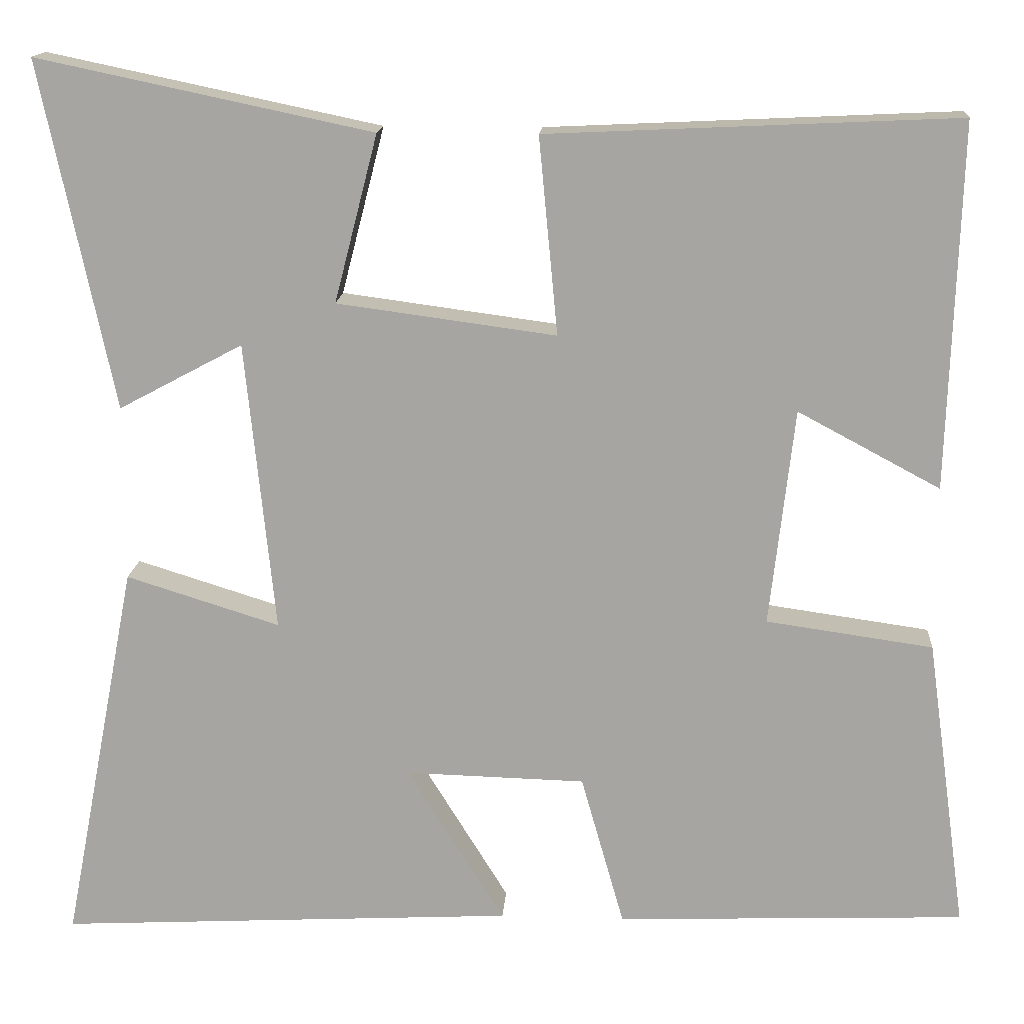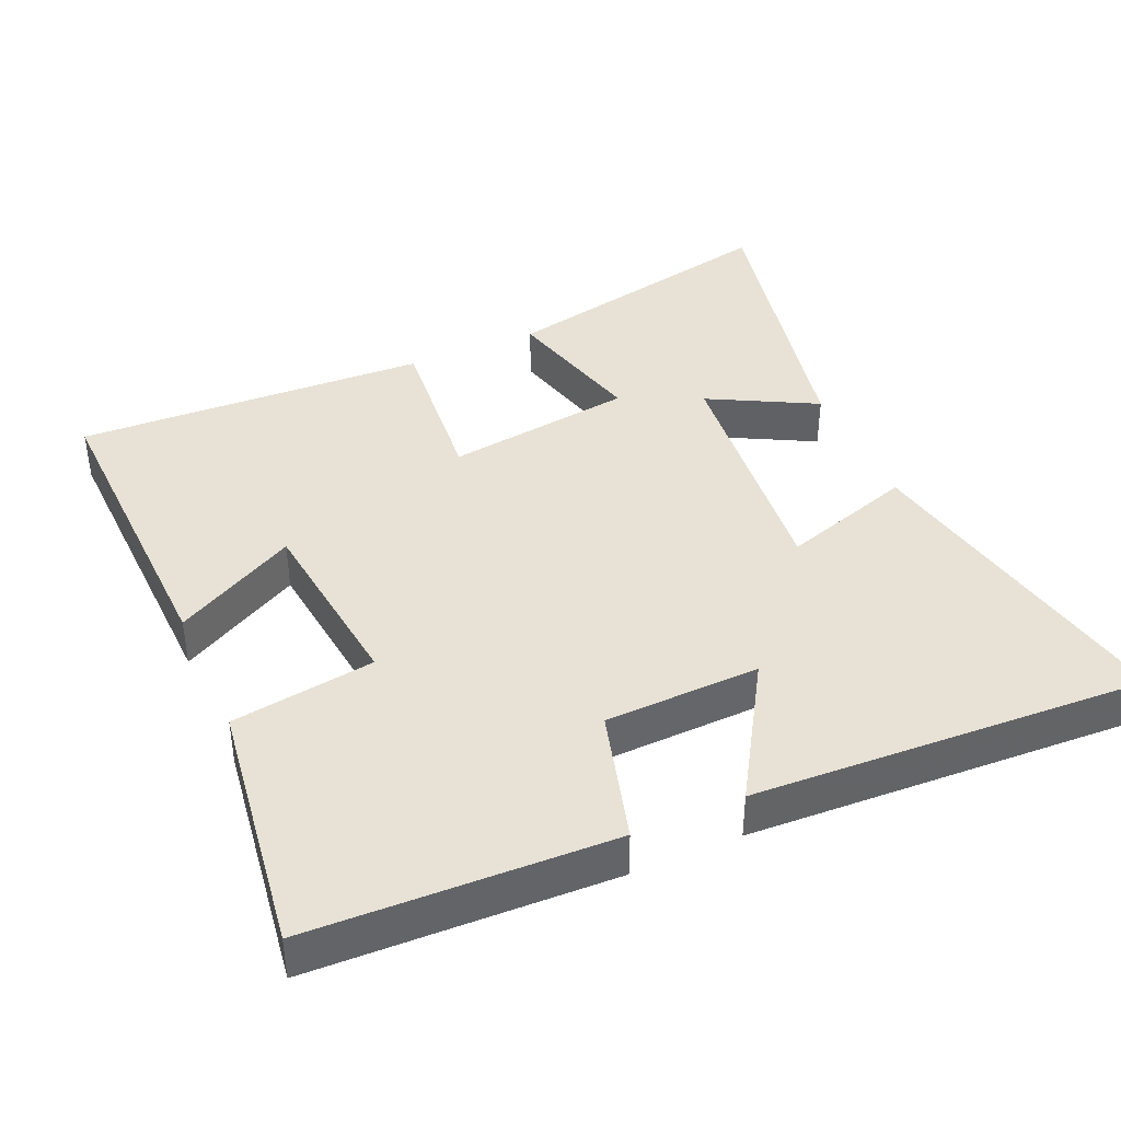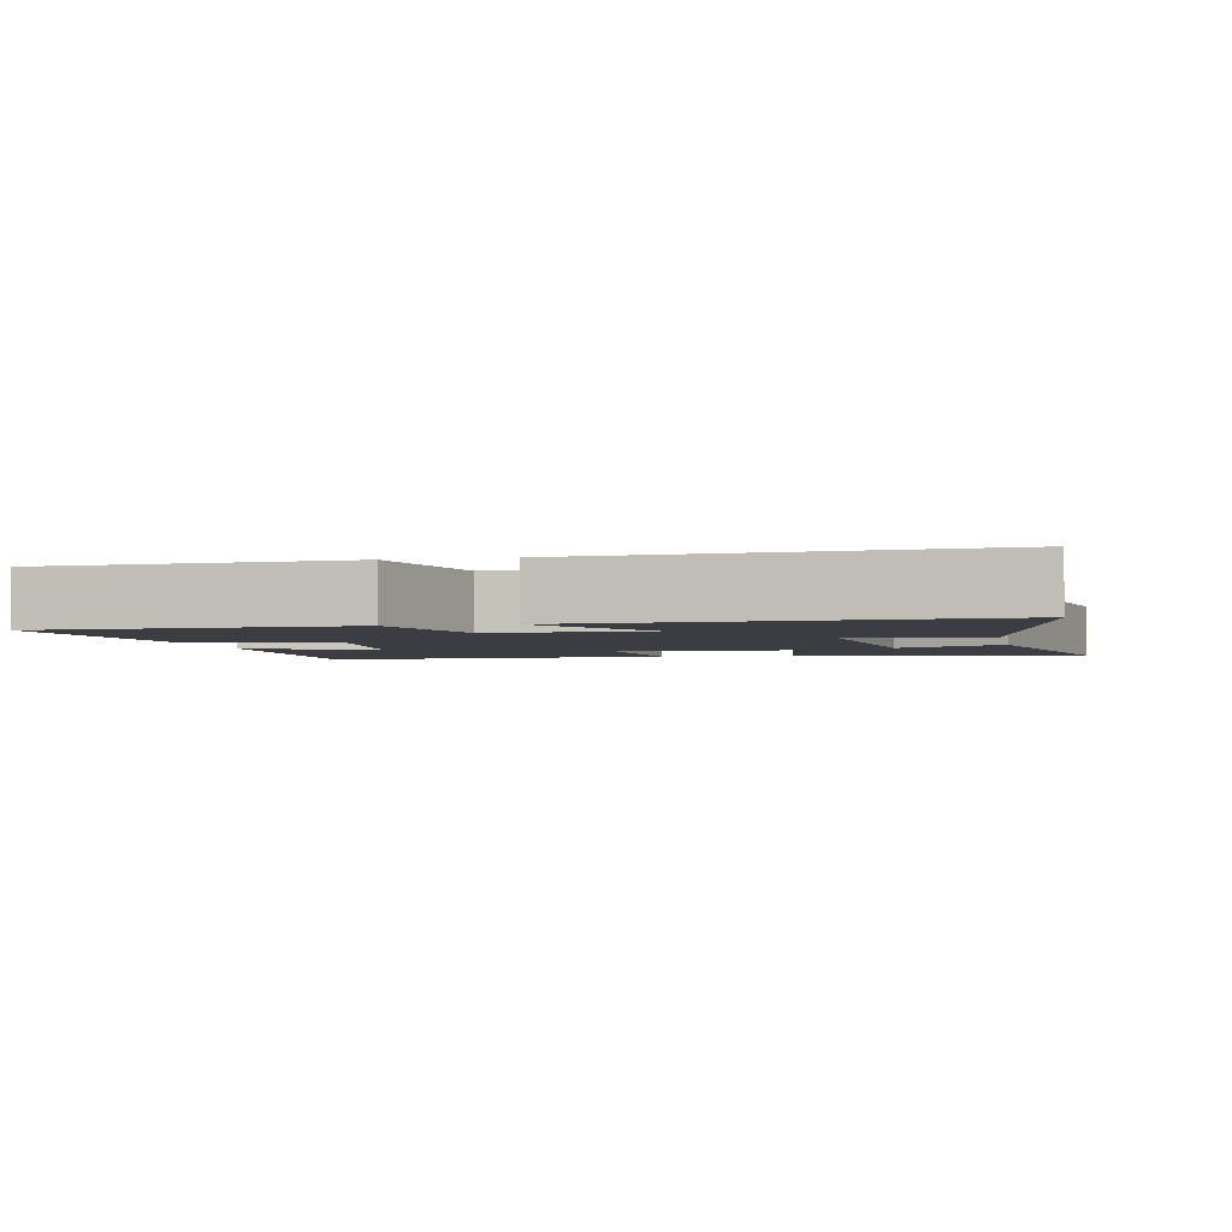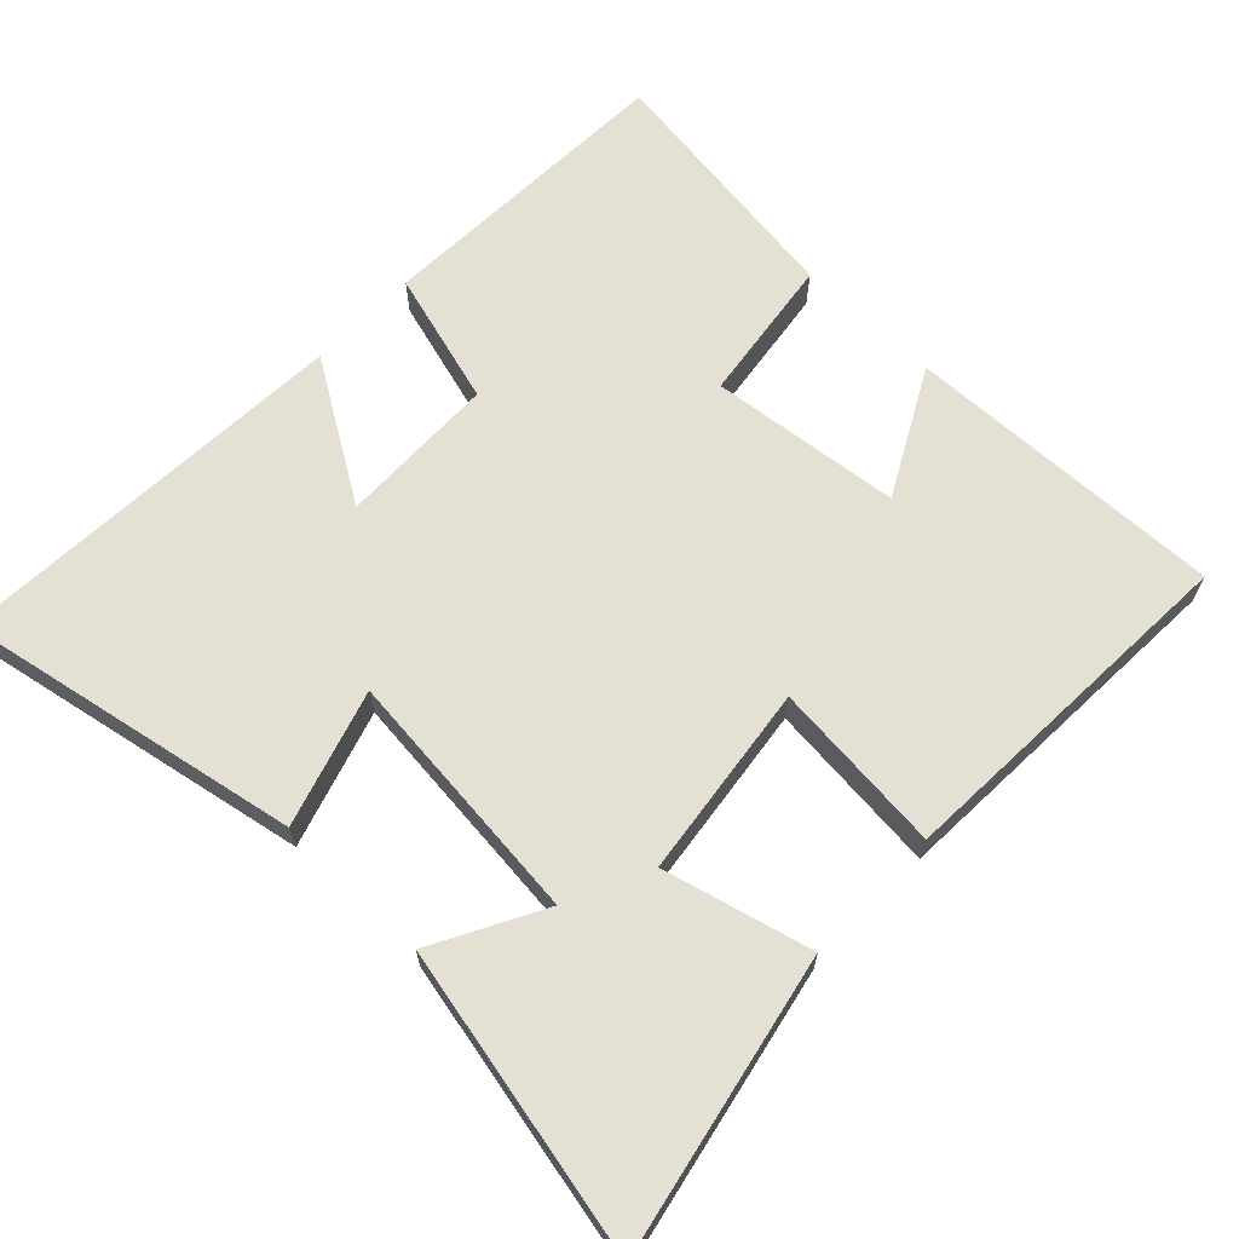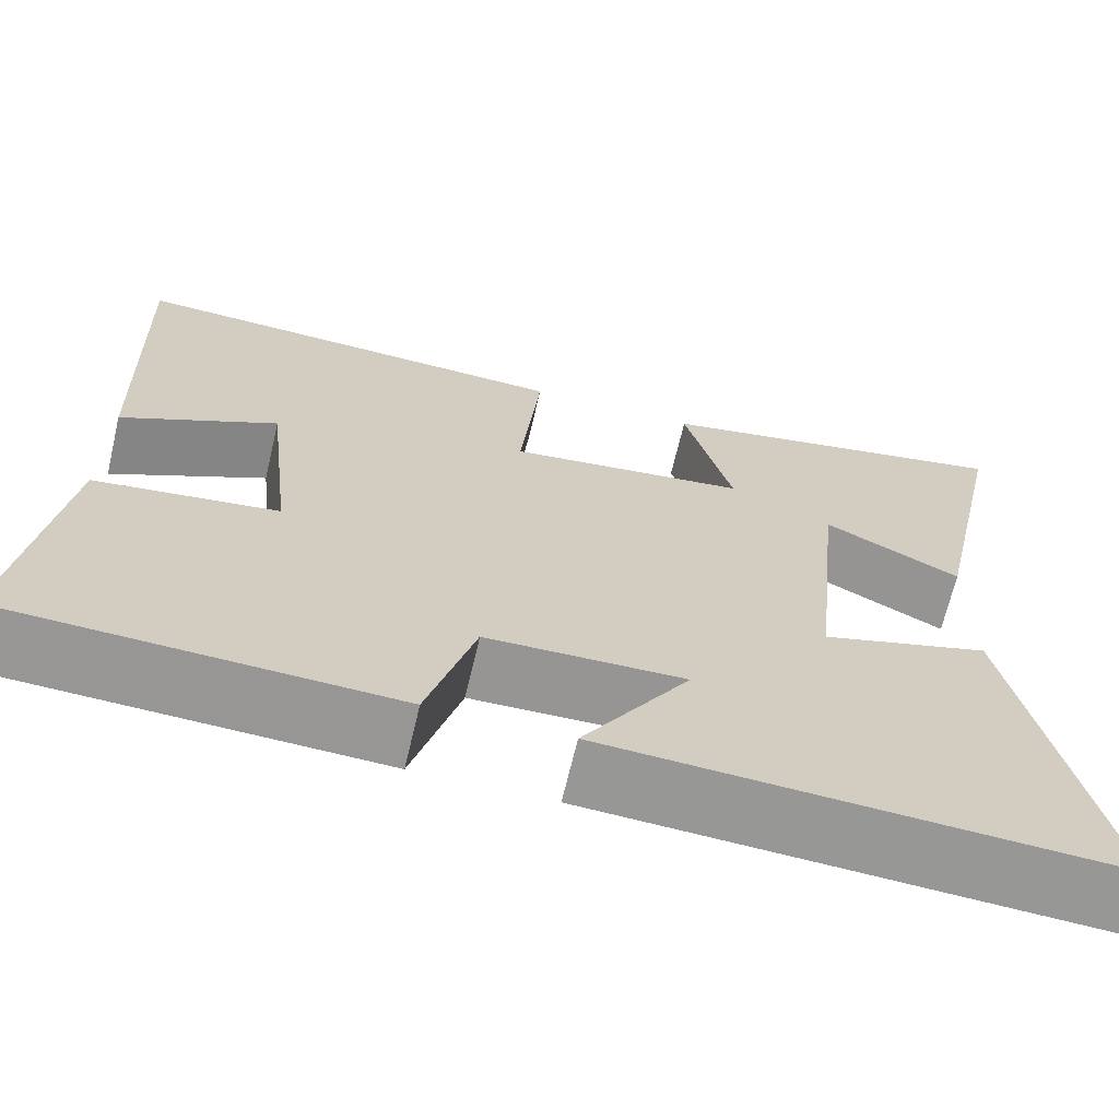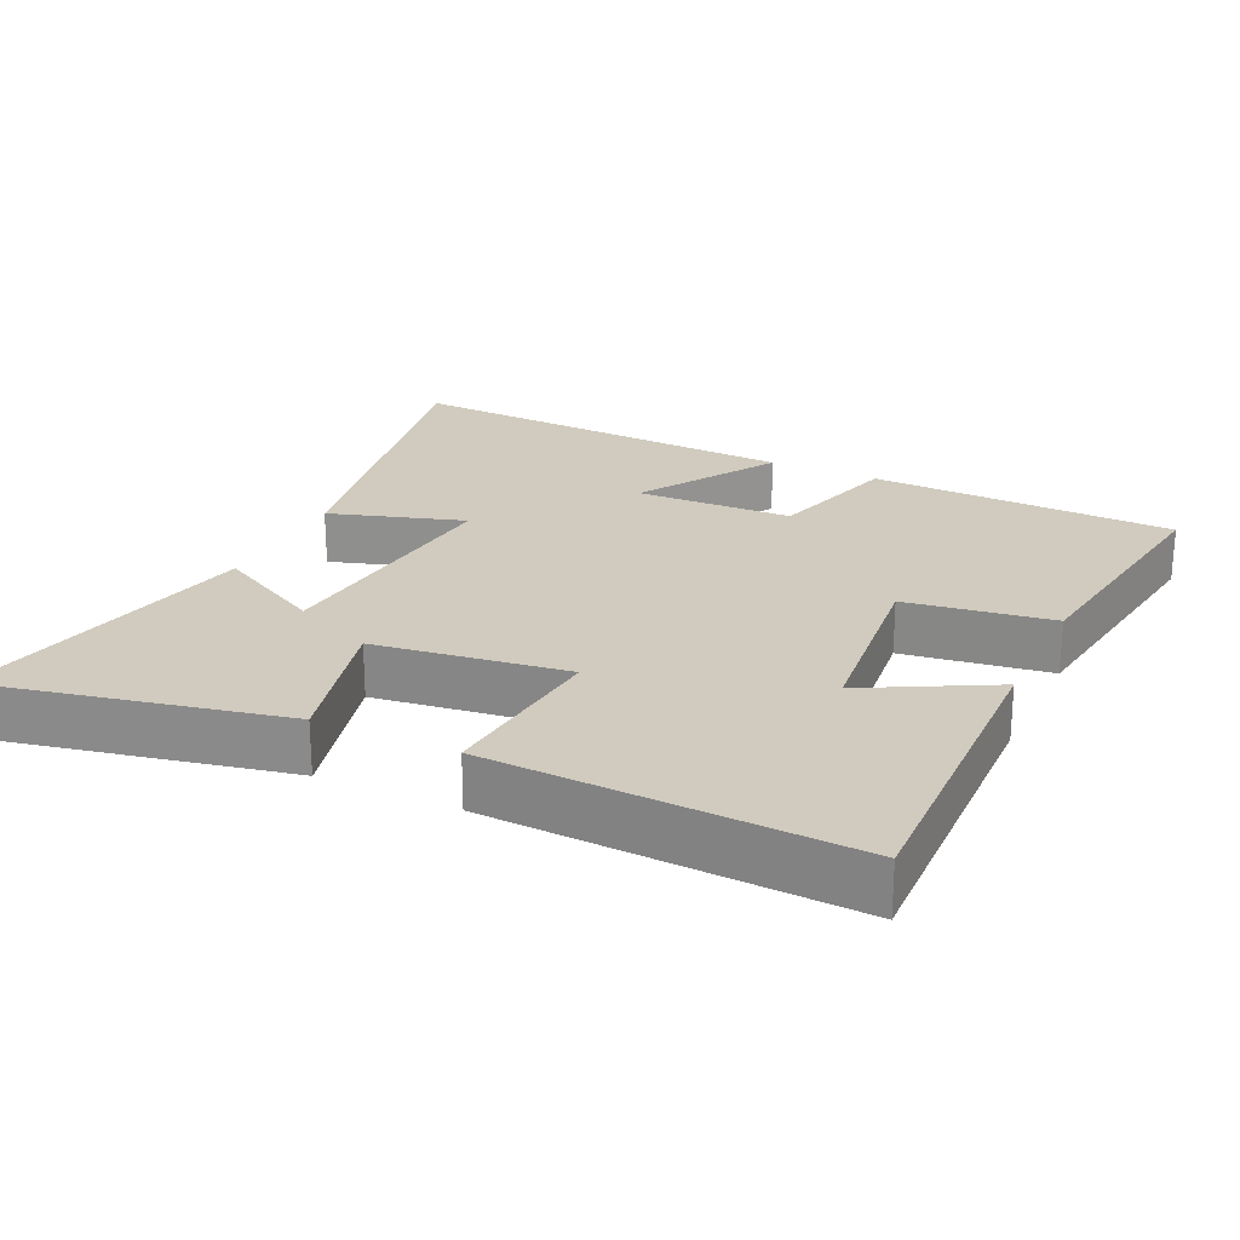
<metadata>
{"format":"obj","ext":"obj","renderer":"f3d","projection":"perspective","resolution":1024,"background":"white","views":[{"elev":15.4,"azim":3.9,"up":"+Z"},{"elev":40.5,"azim":156.1,"up":"+Y"},{"elev":-2.9,"azim":-167.9,"up":"+Y"},{"elev":65.5,"azim":-46.1,"up":"+Y"},{"elev":-67.8,"azim":166.7,"up":"+Z"},{"elev":23.4,"azim":25.3,"up":"+Y"}]}
</metadata>
<code>
v 0.55 0.07 -0.484
v 0.123 0.07 -0.5
v 0.07 0.07 -0.313
v -0.15 0.07 -0.307
v -0.031 0.07 -0.5
v -0.592 0.07 -0.529
v -0.5 0.07 -0.055
v -0.312 0.07 -0.114
v -0.348 0.07 0.242
v -0.5 0.07 0.161
v -0.589 0.07 0.586
v -0.179 0.07 0.5
v -0.232 0.07 0.295
v 0.036 0.07 0.259
v 0.013 0.07 0.5
v 0.514 0.07 0.523
v 0.5 0.07 0.077
v 0.326 0.07 0.17
v 0.296 0.07 -0.096
v 0.5 0.07 -0.125
v 0.55 0 -0.484
v 0.123 0 -0.5
v 0.07 0 -0.313
v -0.15 0 -0.307
v -0.031 0 -0.5
v -0.592 0 -0.529
v -0.5 0 -0.055
v -0.312 0 -0.114
v -0.348 0 0.242
v -0.5 0 0.161
v -0.589 0 0.586
v -0.179 0 0.5
v -0.232 0 0.295
v 0.036 0 0.259
v 0.013 0 0.5
v 0.514 0 0.523
v 0.5 0 0.077
v 0.326 0 0.17
v 0.296 0 -0.096
v 0.5 0 -0.125
f 19 20 1 2
f 18 19 2 3
f 15 16 17 18
f 14 15 18
f 13 14 18 3
f 11 12 13
f 9 10 11
f 9 11 13 3
f 5 6 7 8
f 4 5 8
f 3 4 8 9
f 22 21 40 39
f 23 22 39 38
f 38 37 36 35
f 38 35 34
f 23 38 34 33
f 33 32 31
f 31 30 29
f 23 33 31 29
f 28 27 26 25
f 28 25 24
f 29 28 24 23
f 1 21 22 2
f 2 22 23 3
f 3 23 24 4
f 4 24 25 5
f 5 25 26 6
f 6 26 27 7
f 7 27 28 8
f 8 28 29 9
f 9 29 30 10
f 10 30 31 11
f 11 31 32 12
f 12 32 33 13
f 13 33 34 14
f 14 34 35 15
f 15 35 36 16
f 16 36 37 17
f 17 37 38 18
f 18 38 39 19
f 19 39 40 20
f 20 40 21 1

</code>
